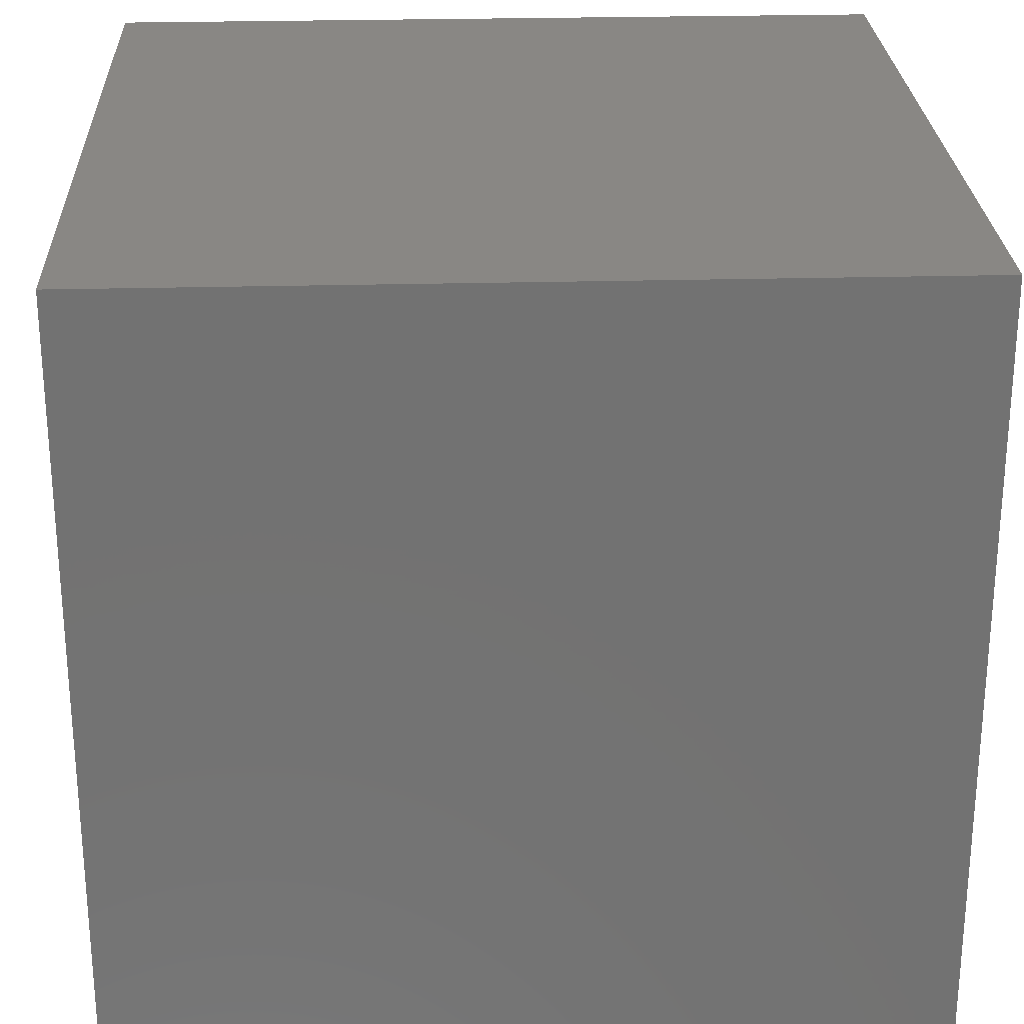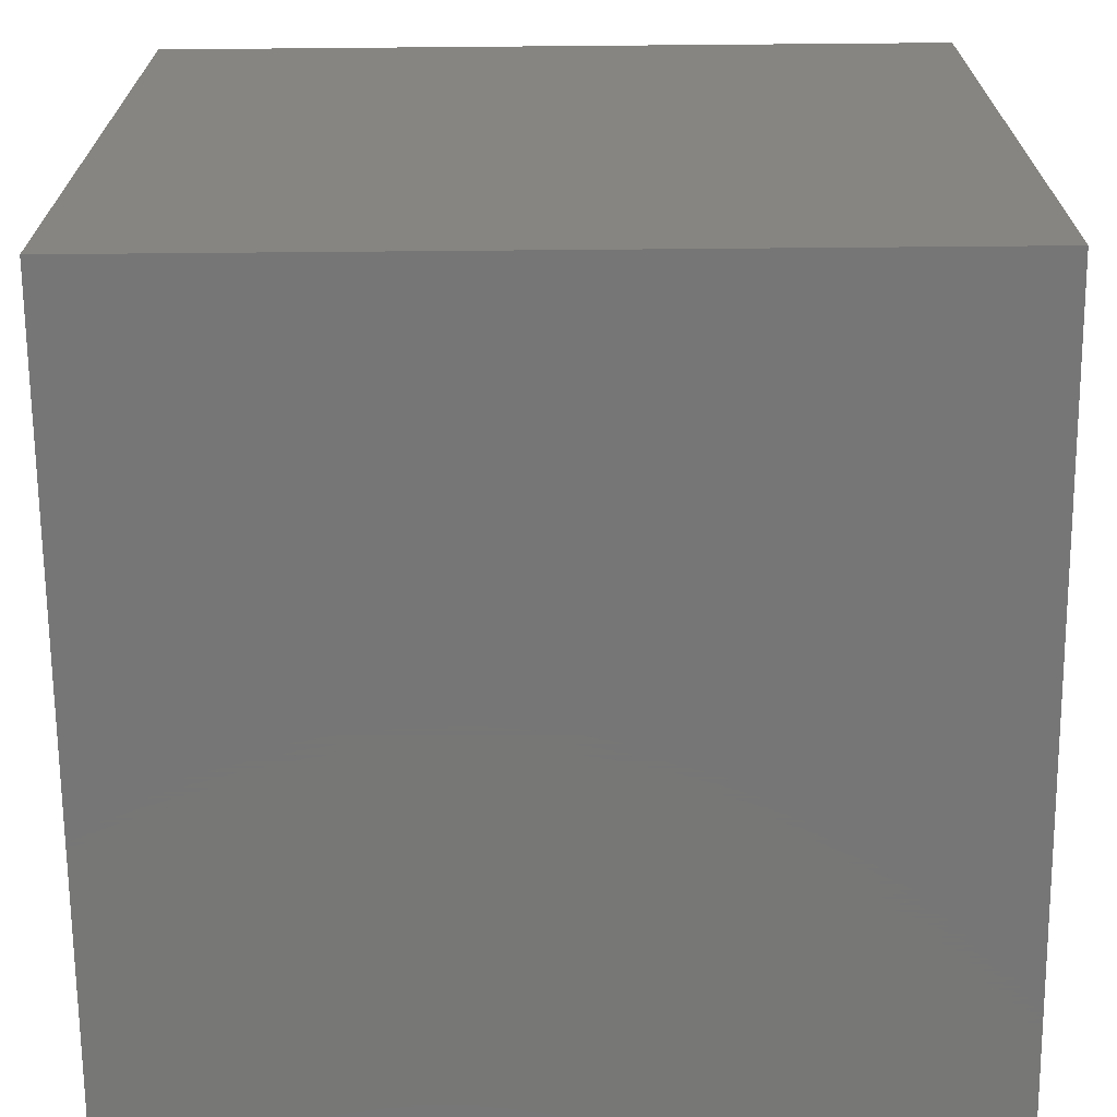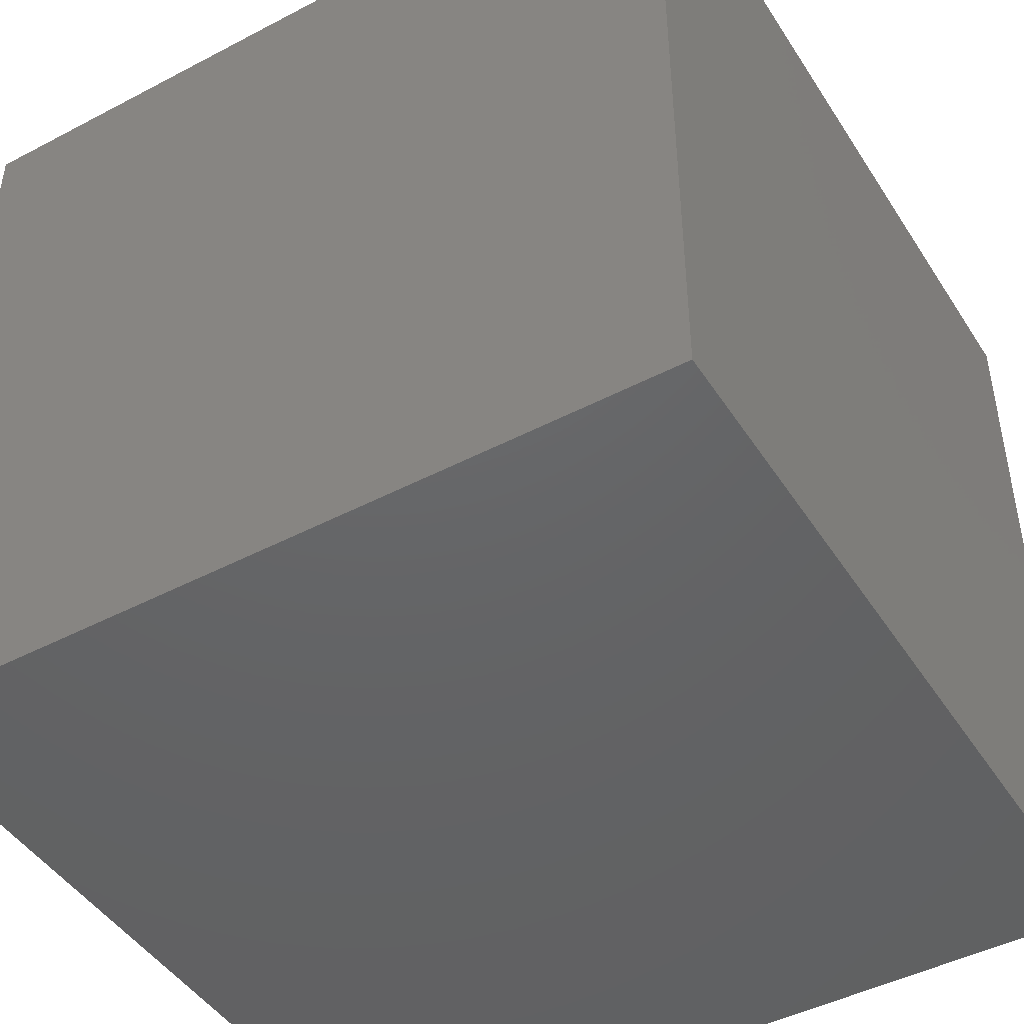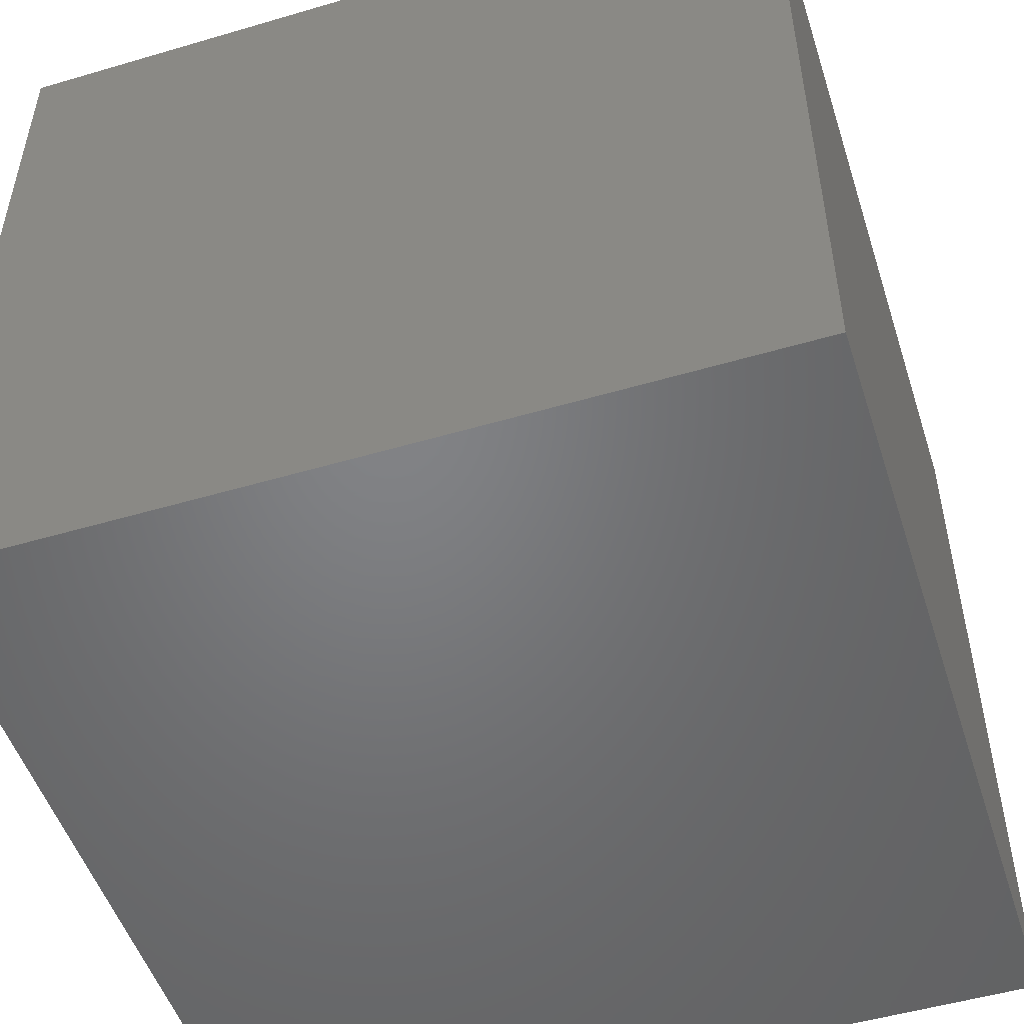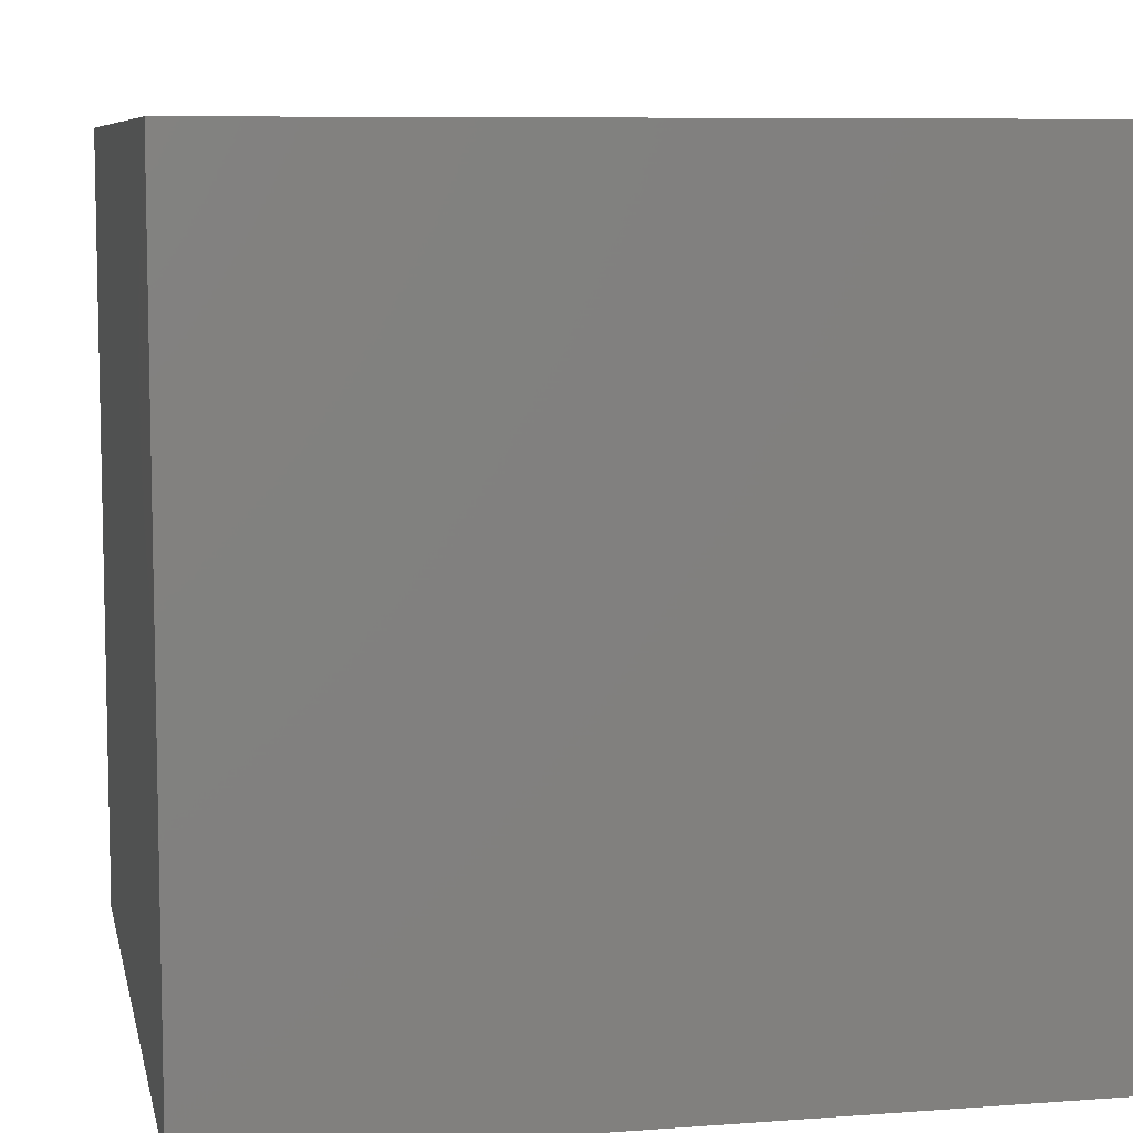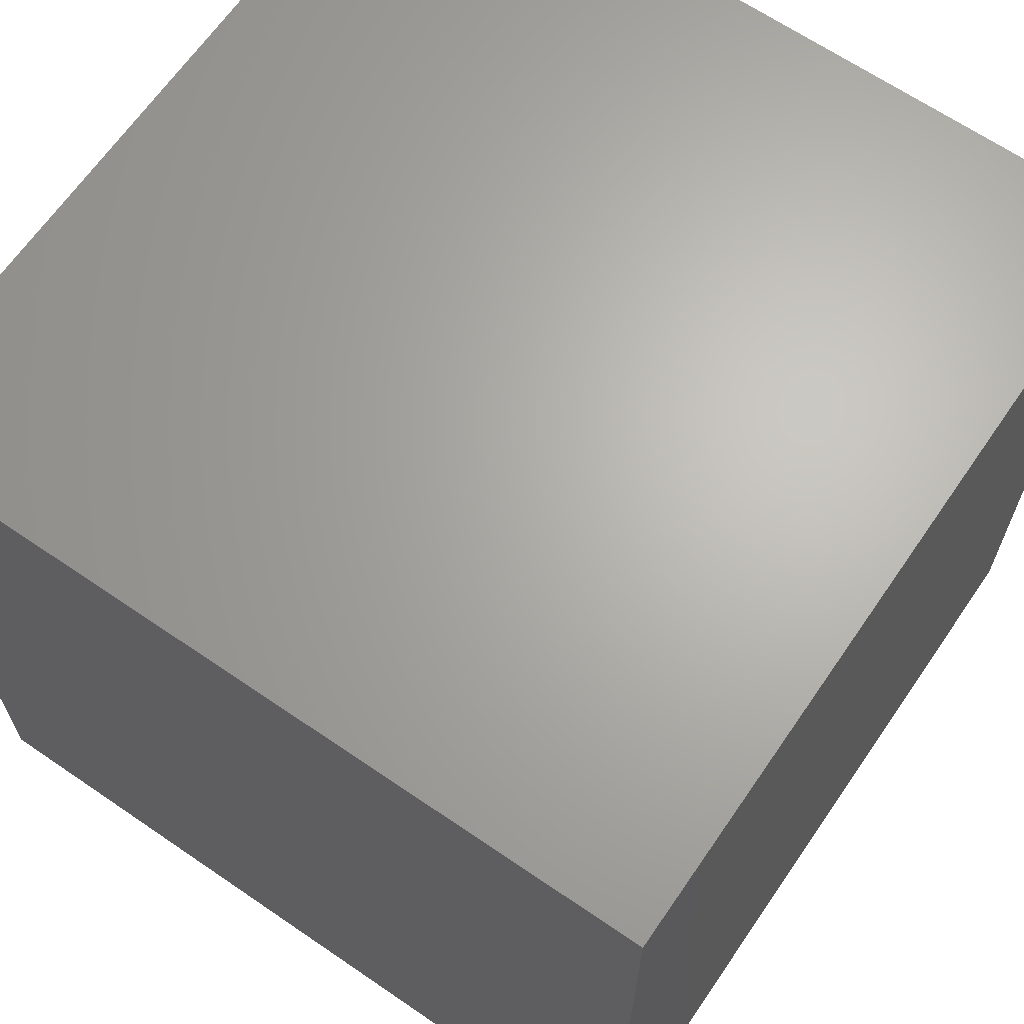
<metadata>
{"format":"stl","ext":"stl","renderer":"f3d","projection":"perspective","resolution":1024,"background":"white","views":[{"elev":25.8,"azim":-92.4,"up":"+Y"},{"elev":-69.1,"azim":0.5,"up":"+Z"},{"elev":-45.9,"azim":-149.0,"up":"+Y"},{"elev":-51.0,"azim":107.8,"up":"+Y"},{"elev":7.9,"azim":-101.7,"up":"+Z"},{"elev":65.8,"azim":-145.5,"up":"+Z"}]}
</metadata>
<code>
# stl→obj: 8 verts, 12 faces
v -4 4 -2
v -5 4 -2
v -4 3 -2
v -5 3 -2
v -4 3 -3
v -5 3 -3
v -4 4 -3
v -5 4 -3
f 1 2 3
f 3 2 4
f 5 6 7
f 7 6 8
f 4 6 3
f 3 6 5
f 2 8 4
f 4 8 6
f 1 7 2
f 2 7 8
f 3 5 1
f 1 5 7

</code>
